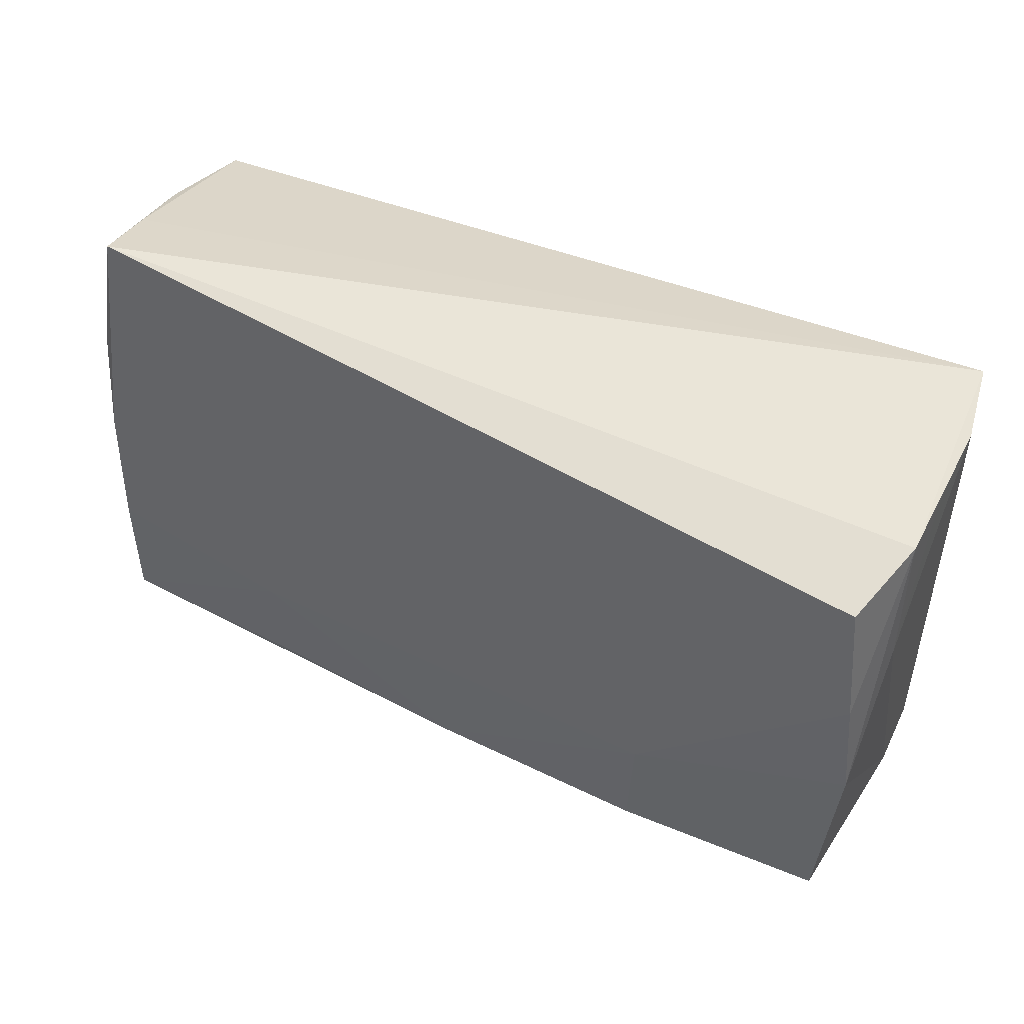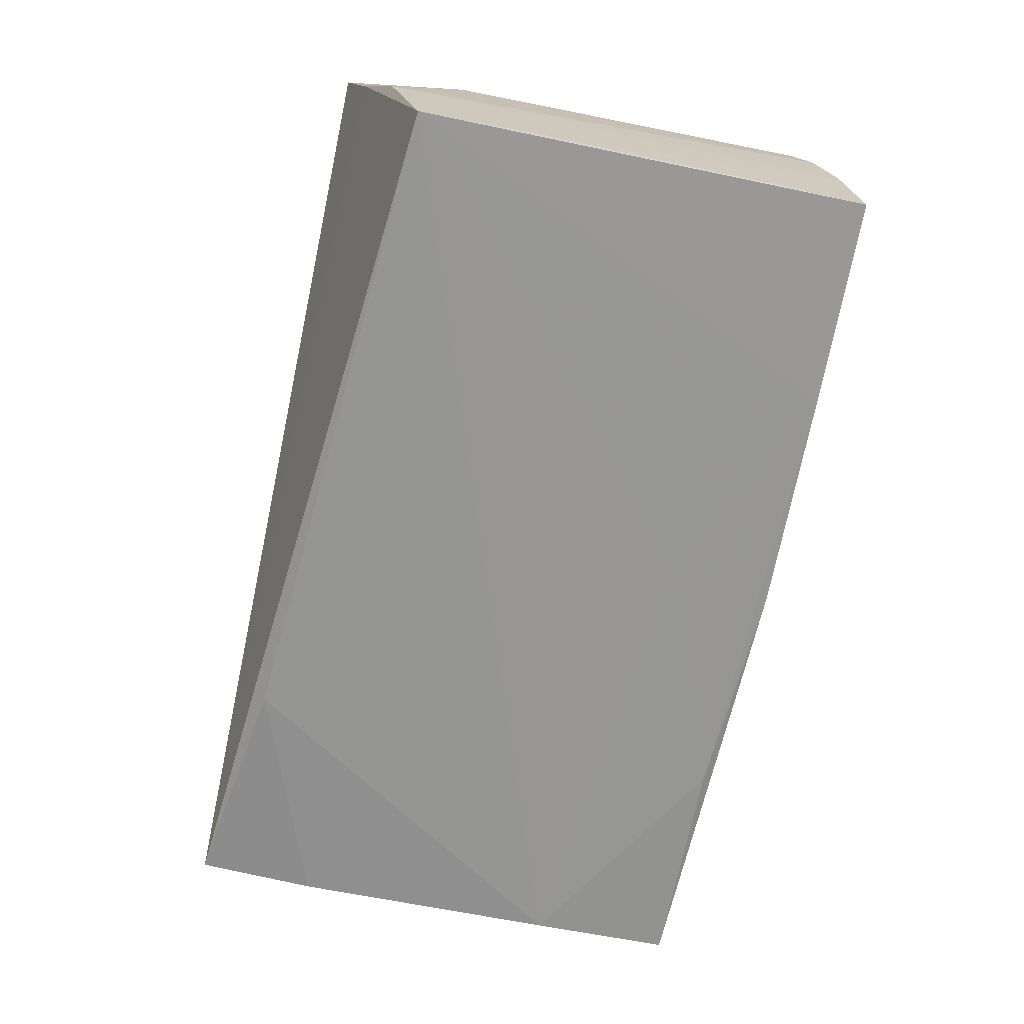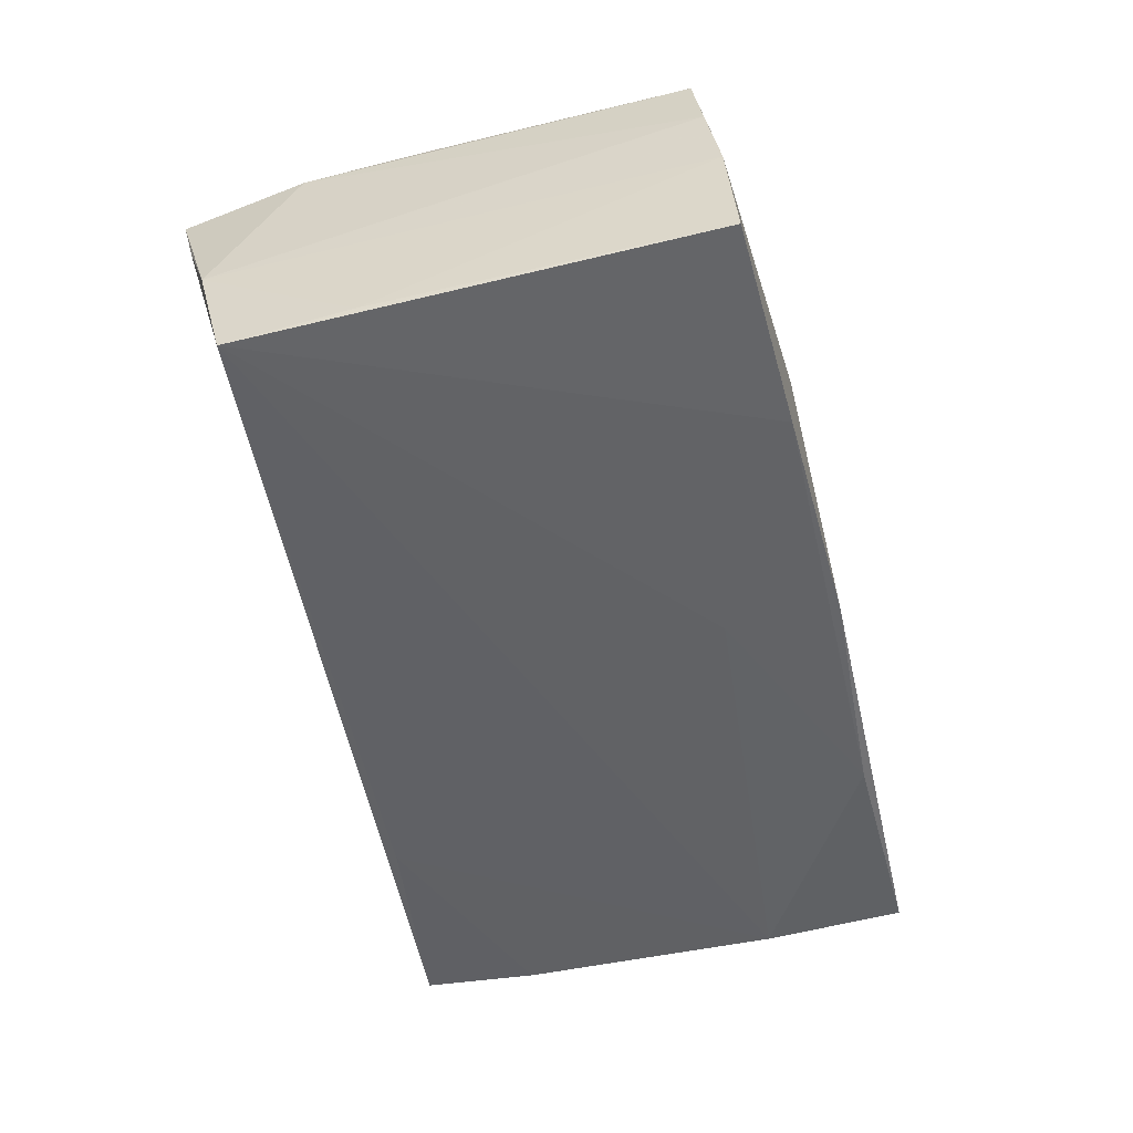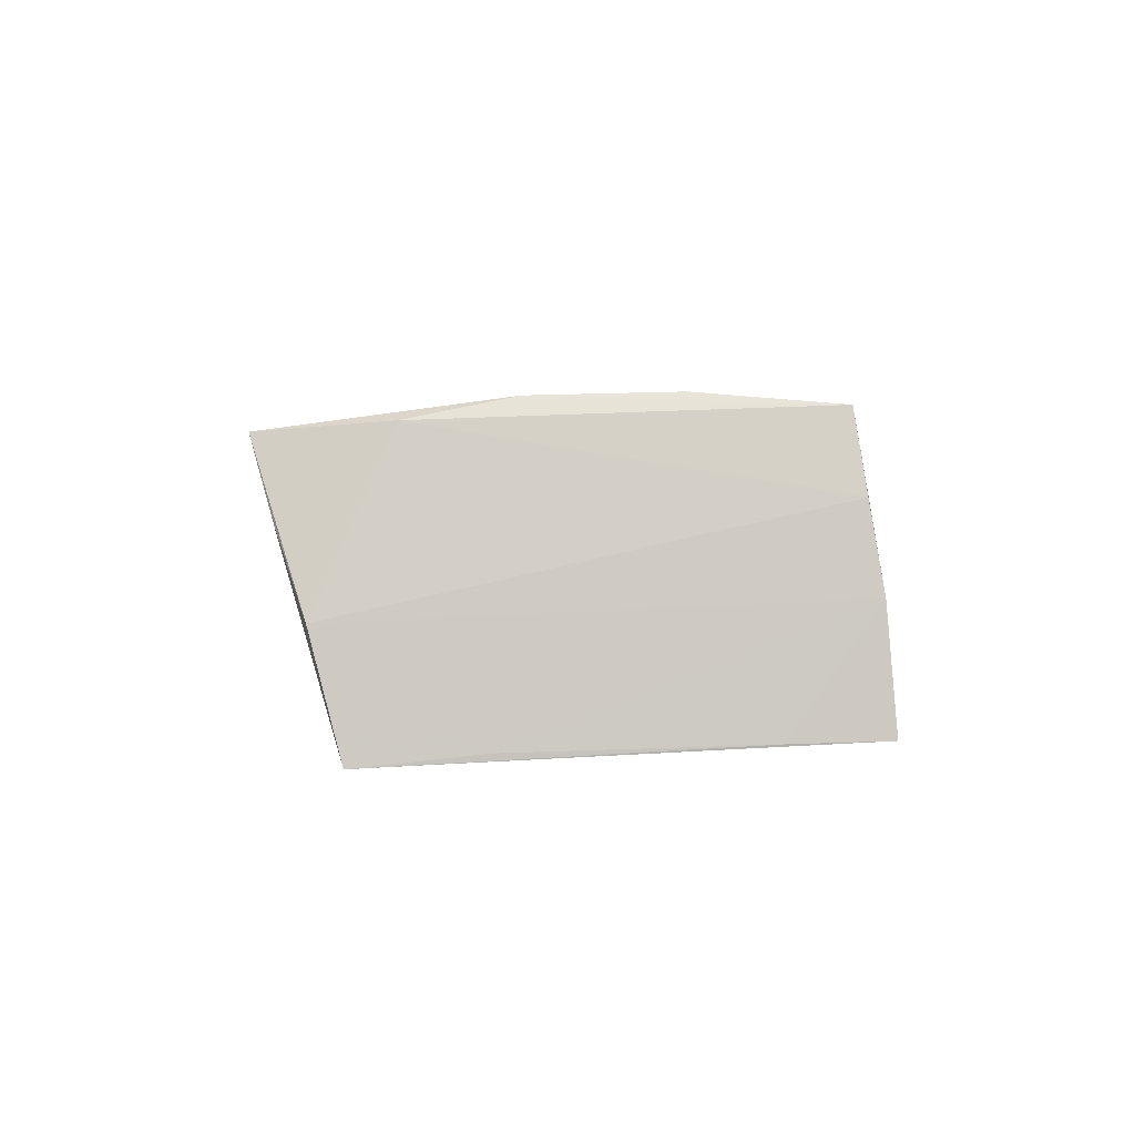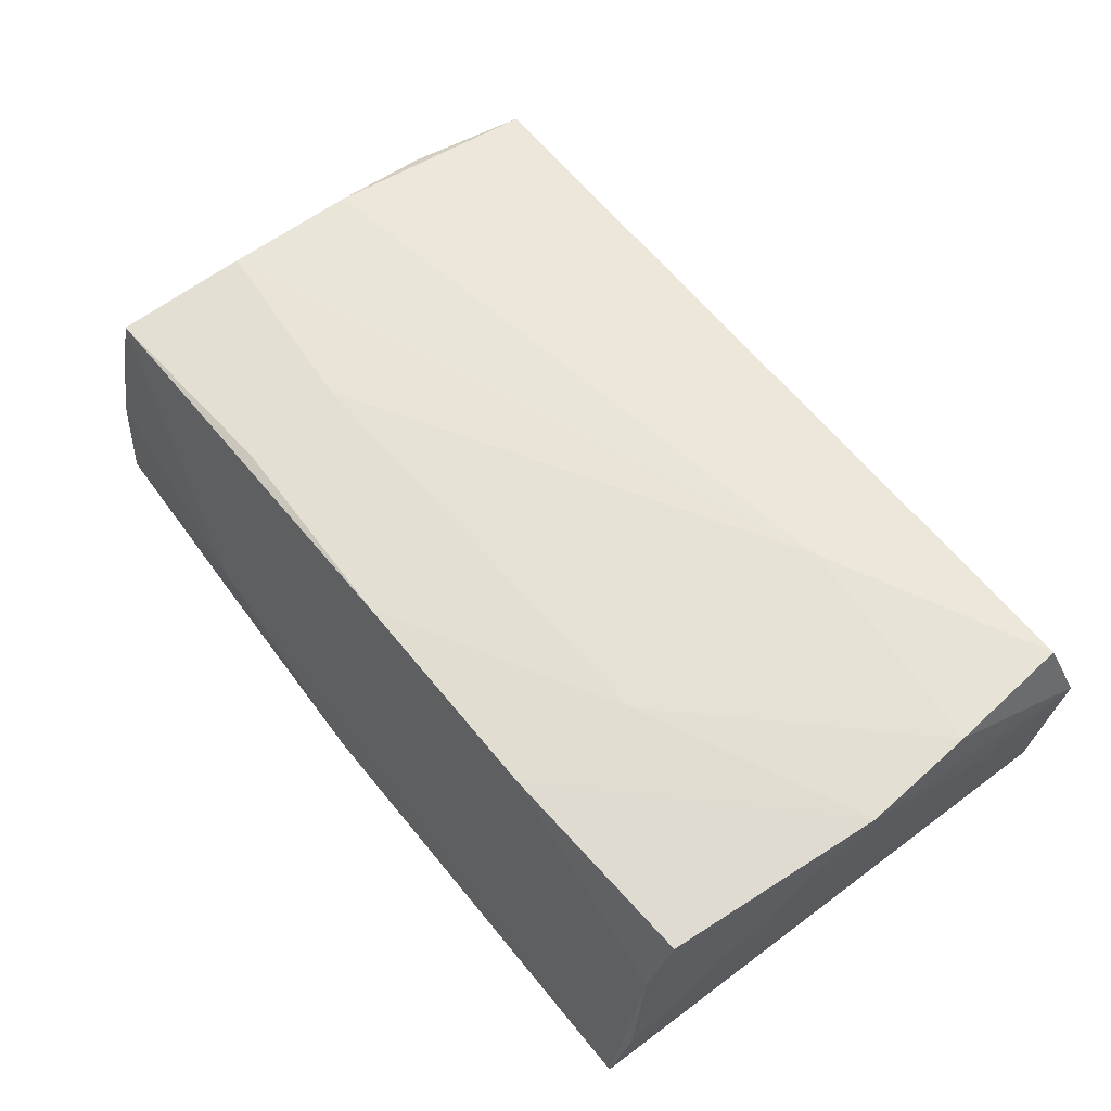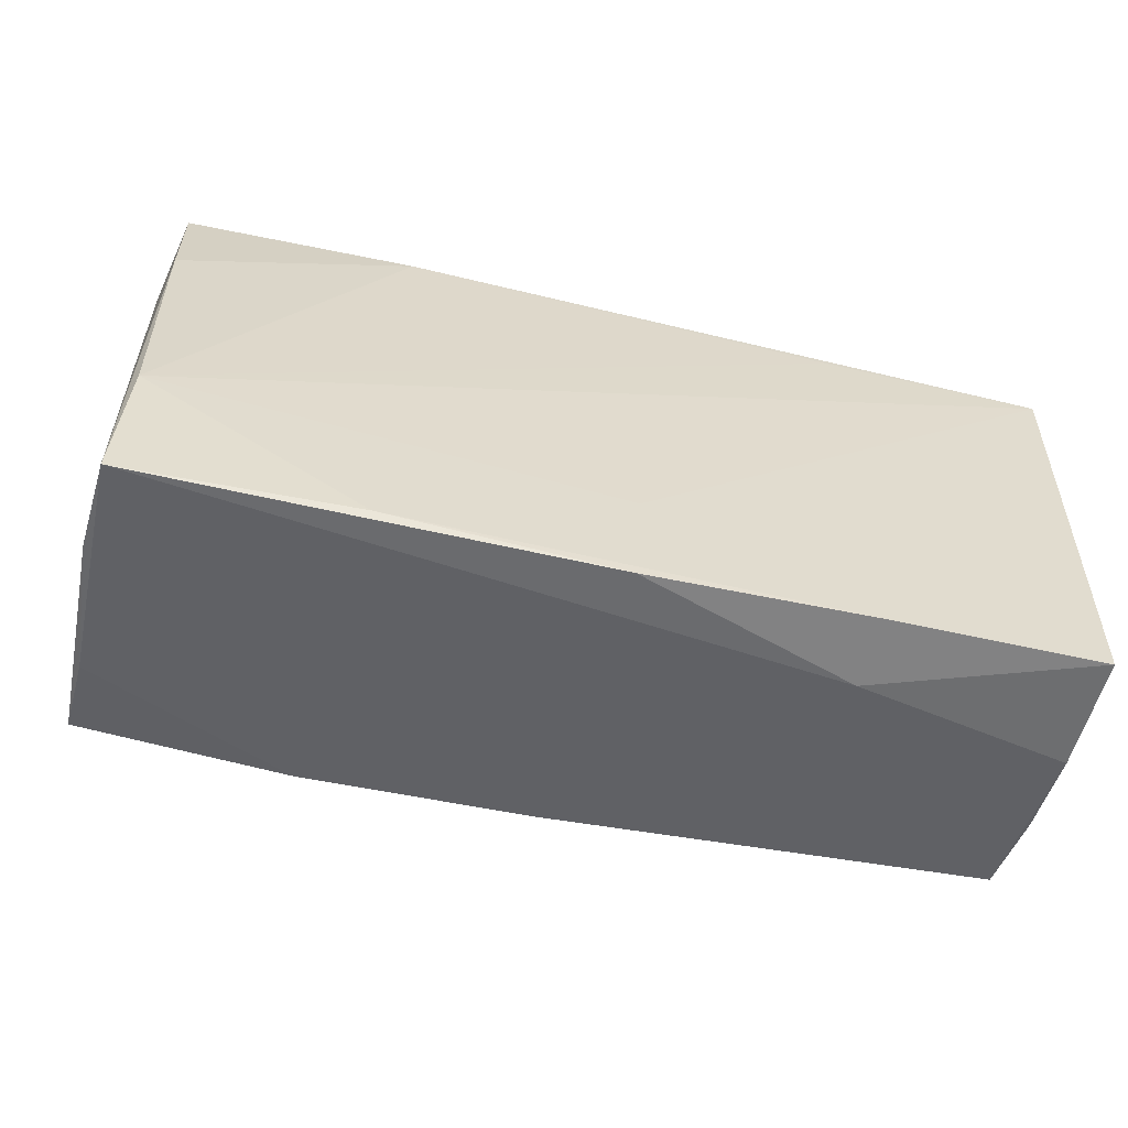
<metadata>
{"format":"obj","ext":"obj","renderer":"f3d","projection":"perspective","resolution":1024,"background":"white","views":[{"elev":46.0,"azim":28.8,"up":"+Y"},{"elev":-67.4,"azim":-102.0,"up":"+Z"},{"elev":-49.1,"azim":-76.1,"up":"+Z"},{"elev":-1.9,"azim":-91.1,"up":"+Z"},{"elev":62.7,"azim":52.0,"up":"+Z"},{"elev":-59.1,"azim":167.5,"up":"+Y"}]}
</metadata>
<code>
v 0.04999 0.01301 0.0218
v 0.04861 0.02748 0.02164
v 0.0508 8.928e-05 0.02095
v 0.02413 0.01554 0.02118
v -0.05407 0.007006 -0.01755
v -0.002047 -0.02613 0.01791
v -0.02907 -0.03157 -0.00906
v -0.03016 -0.03127 -0.0171
v 0.05113 0.01478 0.01299
v 0.04756 0.01585 -0.01823
v -0.0287 0.02188 -0.01902
v -0.04957 0.03037 0.01266
v -0.02665 -0.0253 0.01696
v -0.005083 -0.0194 -0.01809
v -0.05118 0.02781 0.003931
v 0.02162 -0.03055 -0.01783
v -0.05377 -0.03055 -0.01645
v 0.05017 0.02933 -0.00673
v 0.05111 0.03037 0.01261
v 0.05071 0.02949 0.00416
v -0.05057 0.004435 0.01607
v 0.02119 0.02574 -0.01896
v -0.05363 0.02445 -0.005576
v -0.0541 0.02089 -0.01902
v 0.04757 -0.0003444 -0.01783
v 0.04739 -0.02685 0.008749
v 0.04667 -0.01474 -0.01902
v 0.02398 -0.02583 0.01842
v -0.0507 -0.01123 0.01645
v 0.04788 0.02952 -0.01703
v -0.05389 -0.02018 -0.01674
v -0.05352 -0.02953 -0.003228
v -0.05172 -0.02678 0.01512
v -0.02757 -0.0134 0.01798
v 0.0483 -0.029 -0.007055
v 0.02529 -0.01162 0.02004
v 0.04738 -0.03105 -0.01755
v 0.04805 -0.02424 0.01807
v -0.05303 -0.028 0.006267
v -0.0515 0.01614 0.01358
v -0.004411 -0.03197 -0.01733
f 41 37 7
f 7 8 41
f 17 8 7
f 24 8 17
f 3 38 35
f 37 18 35
f 7 37 26
f 37 35 26
f 26 35 38
f 24 30 22
f 37 27 10
f 30 18 10
f 10 22 30
f 27 22 10
f 14 8 24
f 24 27 14
f 19 18 30
f 30 12 19
f 16 41 8
f 8 14 16
f 16 14 27
f 16 27 37
f 37 41 16
f 32 17 7
f 7 33 32
f 7 26 28
f 28 26 38
f 28 38 3
f 3 36 28
f 29 33 34
f 40 12 23
f 15 30 24
f 15 12 30
f 24 23 15
f 23 12 15
f 11 27 24
f 24 22 11
f 11 22 27
f 25 18 37
f 37 10 25
f 25 10 18
f 9 19 3
f 3 35 9
f 9 35 18
f 2 19 12
f 39 32 33
f 23 32 39
f 33 40 39
f 39 40 23
f 24 17 31
f 17 32 31
f 5 23 24
f 5 32 23
f 24 31 5
f 5 31 32
f 6 33 7
f 7 28 6
f 6 28 36
f 36 34 6
f 12 40 21
f 21 33 29
f 21 40 33
f 18 19 20
f 20 9 18
f 19 9 20
f 1 36 3
f 3 19 1
f 19 2 1
f 13 34 33
f 33 6 13
f 13 6 34
f 4 34 36
f 36 1 4
f 4 1 2
f 29 34 4
f 4 21 29
f 4 2 12
f 12 21 4

</code>
